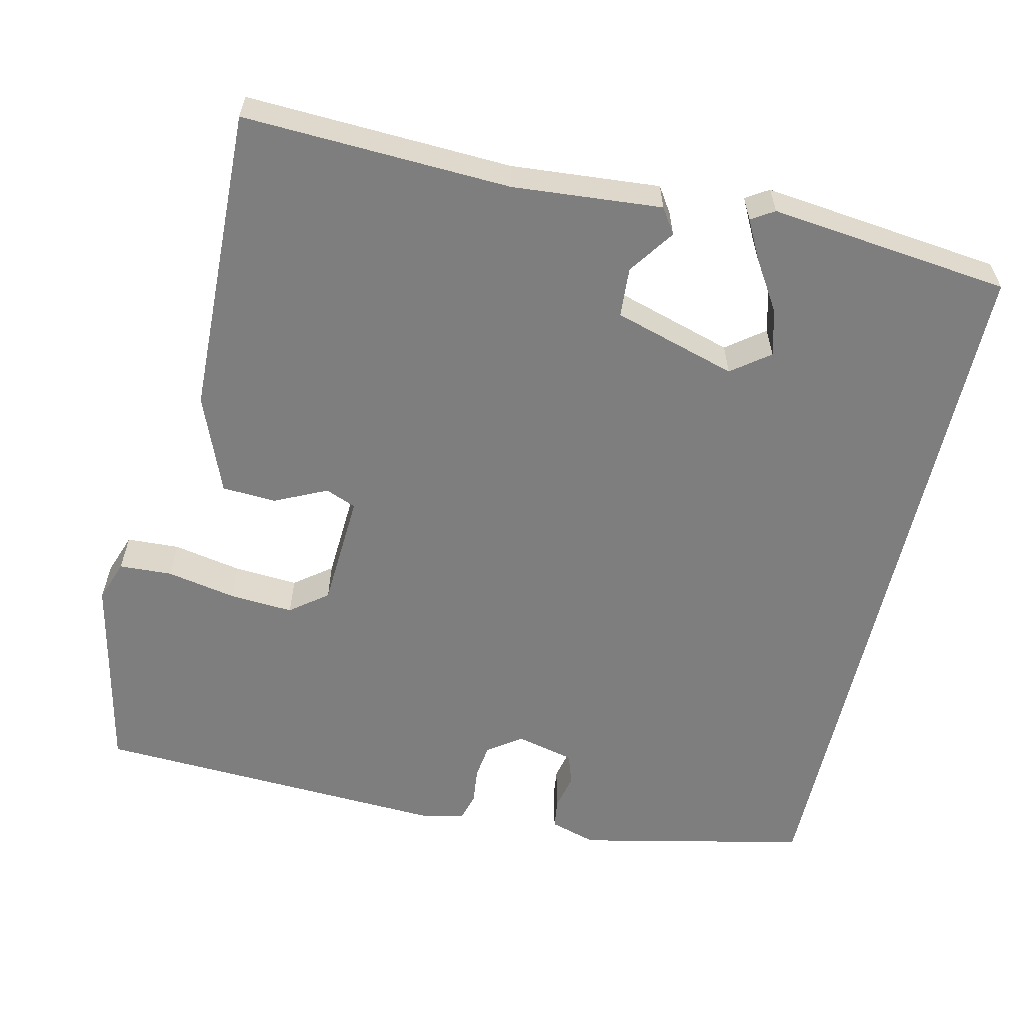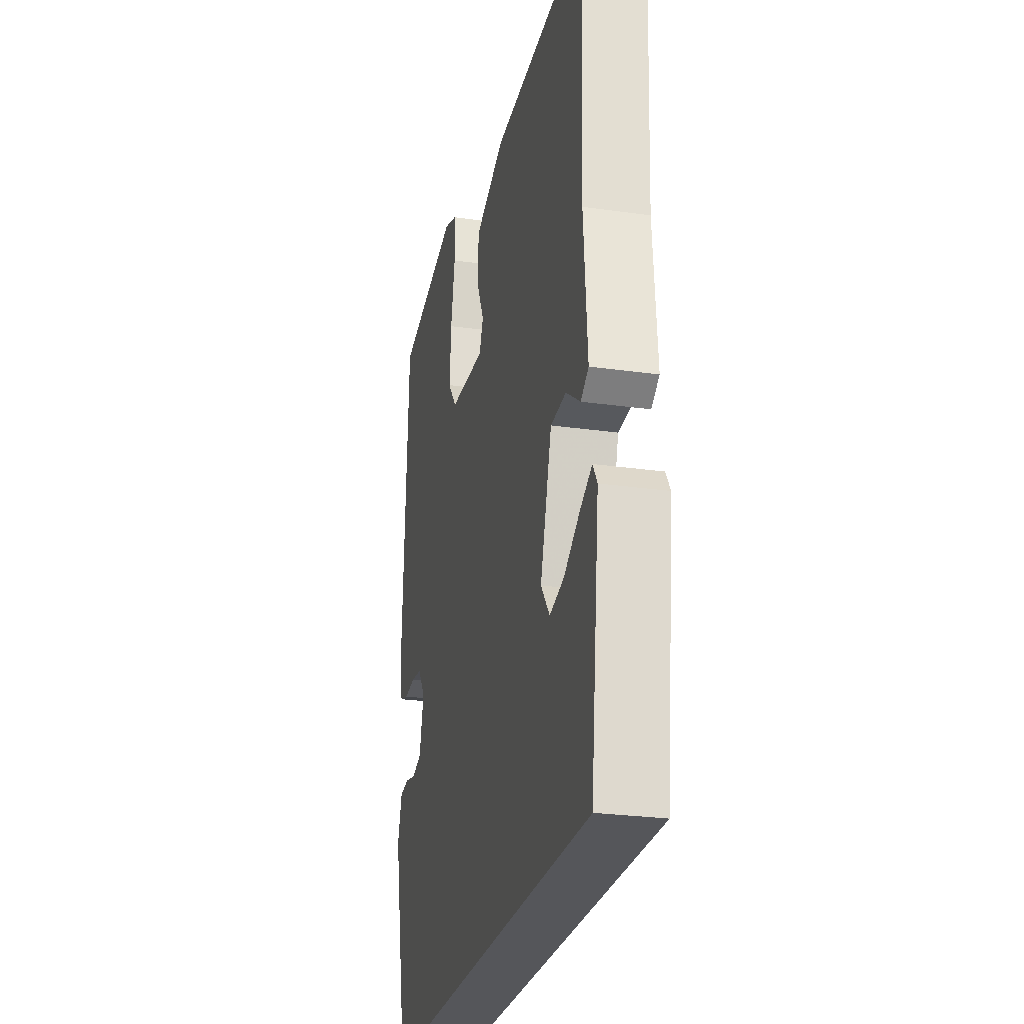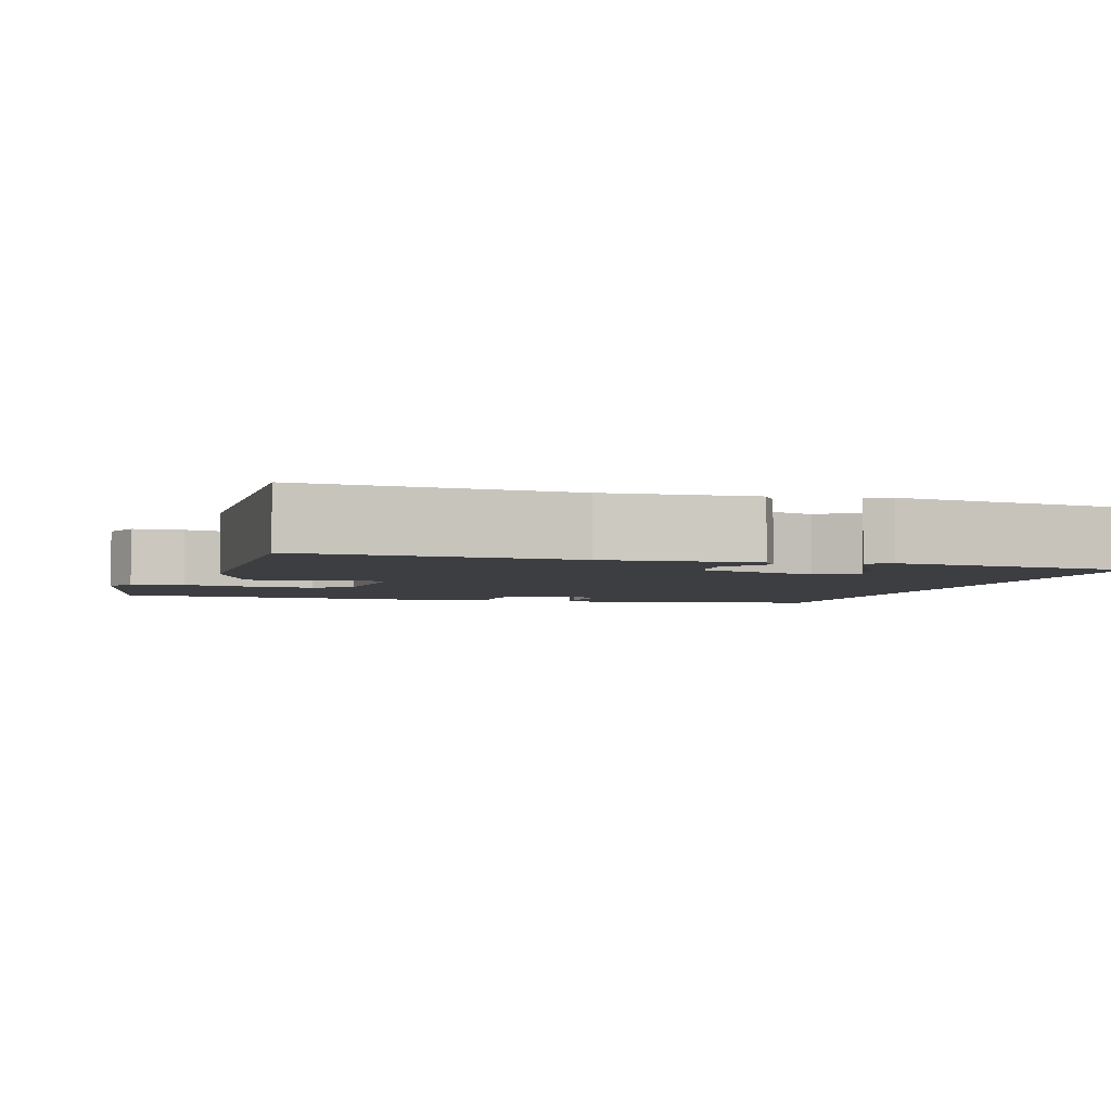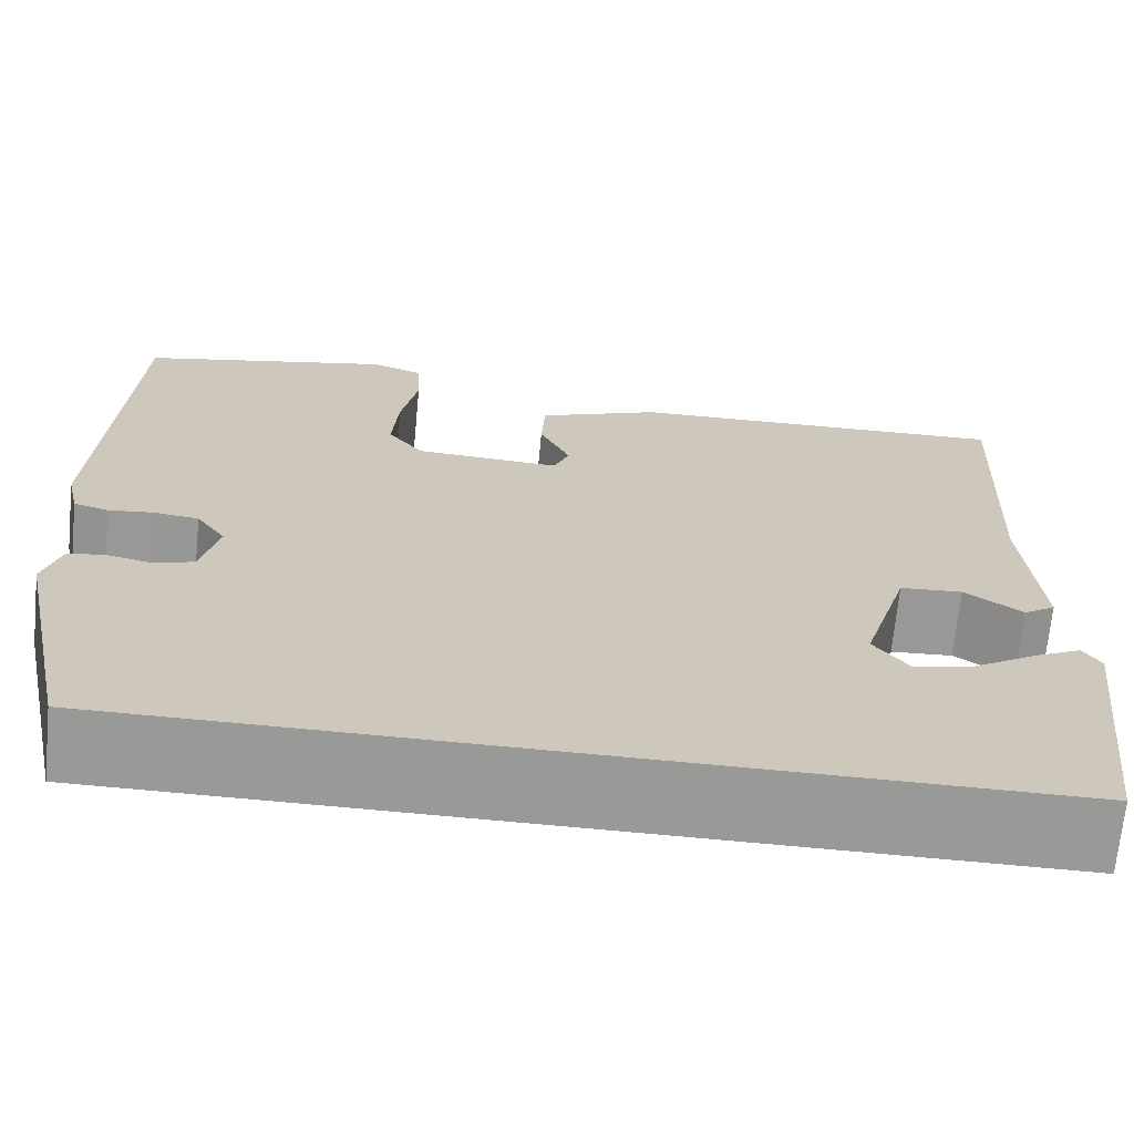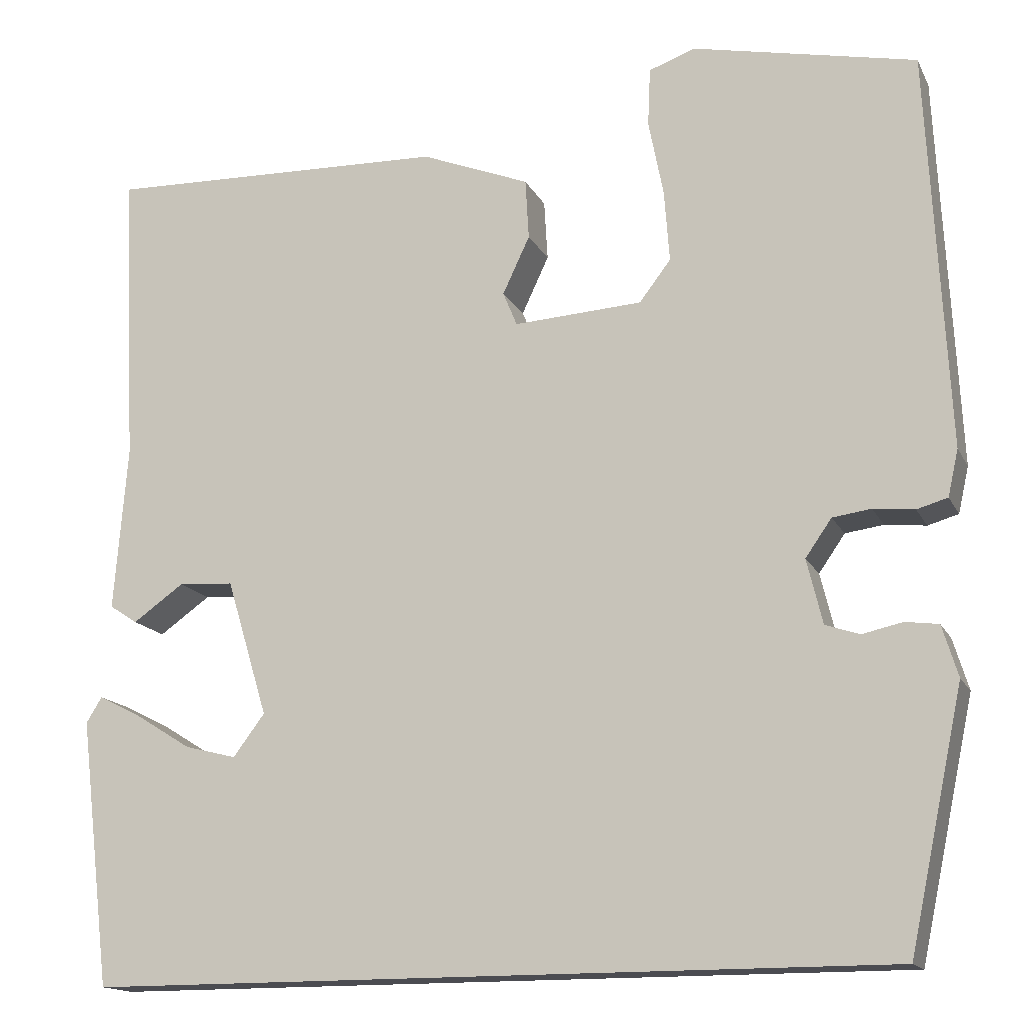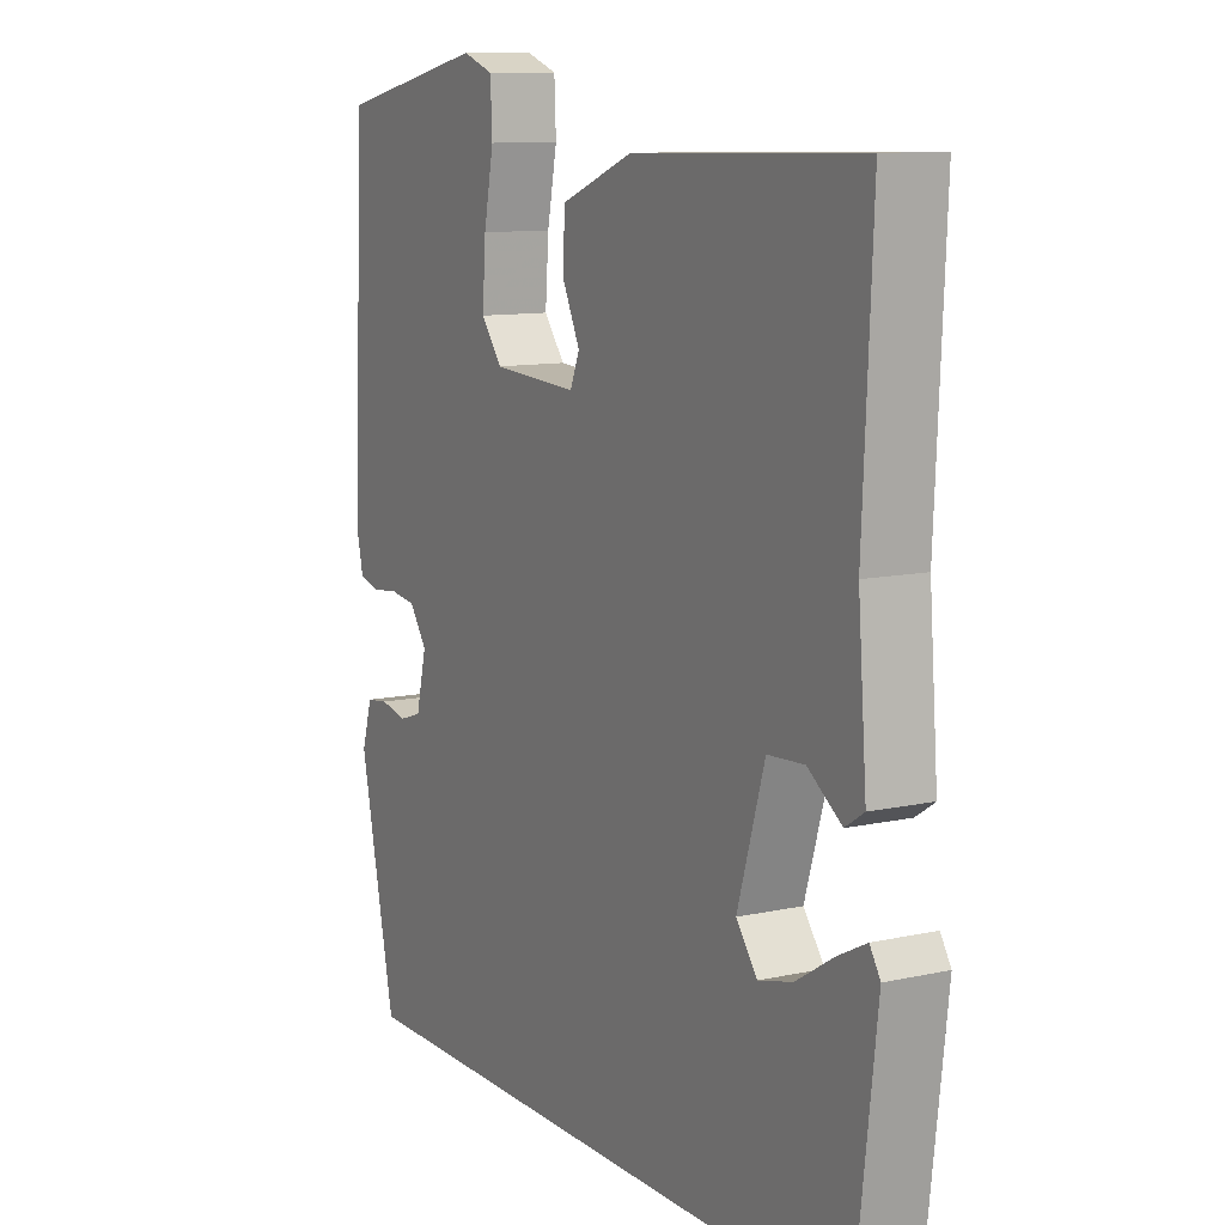
<metadata>
{"format":"obj","ext":"obj","renderer":"f3d","projection":"perspective","resolution":1024,"background":"white","views":[{"elev":-59.4,"azim":77.3,"up":"+Y"},{"elev":-26.0,"azim":77.3,"up":"+Z"},{"elev":-3.6,"azim":72.6,"up":"+Y"},{"elev":-68.8,"azim":-5.5,"up":"+Z"},{"elev":-15.3,"azim":-161.1,"up":"+Z"},{"elev":10.6,"azim":61.0,"up":"+Z"}]}
</metadata>
<code>
v 0.488 0.07 -0.5
v -0.43 0.07 -0.5
v -0.492 0.07 -0.209
v -0.474 0.07 -0.15
v -0.436 0.07 -0.145
v -0.39 0.07 -0.155
v -0.351 0.07 -0.142
v -0.333 0.07 -0.068
v -0.363 0.07 -0.025
v -0.407 0.07 -0.019
v -0.454 0.07 -0.024
v -0.489 0.07 -0.014
v -0.501 0.07 0.039
v -0.478 0.07 0.493
v -0.222 0.07 0.547
v -0.169 0.07 0.528
v -0.166 0.07 0.461
v -0.183 0.07 0.374
v -0.189 0.07 0.292
v -0.153 0.07 0.245
v -0.006 0.07 0.236
v 0.01 0.07 0.275
v -0.021 0.07 0.341
v -0.017 0.07 0.41
v 0.107 0.07 0.459
v 0.499 0.07 0.47
v 0.483 0.07 0.131
v 0.498 0.07 -0.058
v 0.466 0.07 -0.079
v 0.408 0.07 -0.038
v 0.345 0.07 -0.042
v 0.298 0.07 -0.198
v 0.334 0.07 -0.246
v 0.393 0.07 -0.231
v 0.457 0.07 -0.191
v 0.506 0.07 -0.166
v 0.524 0.07 -0.195
v 0.488 0 -0.5
v -0.43 0 -0.5
v -0.492 0 -0.209
v -0.474 0 -0.15
v -0.436 0 -0.145
v -0.39 0 -0.155
v -0.351 0 -0.142
v -0.333 0 -0.068
v -0.363 0 -0.025
v -0.407 0 -0.019
v -0.454 0 -0.024
v -0.489 0 -0.014
v -0.501 0 0.039
v -0.478 0 0.493
v -0.222 0 0.547
v -0.169 0 0.528
v -0.166 0 0.461
v -0.183 0 0.374
v -0.189 0 0.292
v -0.153 0 0.245
v -0.006 0 0.236
v 0.01 0 0.275
v -0.021 0 0.341
v -0.017 0 0.41
v 0.107 0 0.459
v 0.499 0 0.47
v 0.483 0 0.131
v 0.498 0 -0.058
v 0.466 0 -0.079
v 0.408 0 -0.038
v 0.345 0 -0.042
v 0.298 0 -0.198
v 0.334 0 -0.246
v 0.393 0 -0.231
v 0.457 0 -0.191
v 0.506 0 -0.166
v 0.524 0 -0.195
f 34 35 36 37
f 34 37 1 2
f 33 34 2
f 32 33 2 3
f 31 32 3
f 27 28 29 30
f 27 30 31
f 22 23 24 25
f 21 22 25 26
f 15 16 17 18
f 15 18 19
f 14 15 19
f 13 14 19 20
f 10 11 12 13
f 9 10 13 20
f 3 4 5 6
f 3 6 7
f 31 3 7
f 21 26 27 31
f 21 31 7 8
f 8 9 20 21
f 74 73 72 71
f 39 38 74 71
f 39 71 70
f 40 39 70 69
f 40 69 68
f 67 66 65 64
f 68 67 64
f 62 61 60 59
f 63 62 59 58
f 55 54 53 52
f 56 55 52
f 56 52 51
f 57 56 51 50
f 50 49 48 47
f 57 50 47 46
f 43 42 41 40
f 44 43 40
f 44 40 68
f 68 64 63 58
f 45 44 68 58
f 58 57 46 45
f 1 38 39 2
f 2 39 40 3
f 3 40 41 4
f 4 41 42 5
f 5 42 43 6
f 6 43 44 7
f 7 44 45 8
f 8 45 46 9
f 9 46 47 10
f 10 47 48 11
f 11 48 49 12
f 12 49 50 13
f 13 50 51 14
f 14 51 52 15
f 15 52 53 16
f 16 53 54 17
f 17 54 55 18
f 18 55 56 19
f 19 56 57 20
f 20 57 58 21
f 21 58 59 22
f 22 59 60 23
f 23 60 61 24
f 24 61 62 25
f 25 62 63 26
f 26 63 64 27
f 27 64 65 28
f 28 65 66 29
f 29 66 67 30
f 30 67 68 31
f 31 68 69 32
f 32 69 70 33
f 33 70 71 34
f 34 71 72 35
f 35 72 73 36
f 36 73 74 37
f 37 74 38 1

</code>
